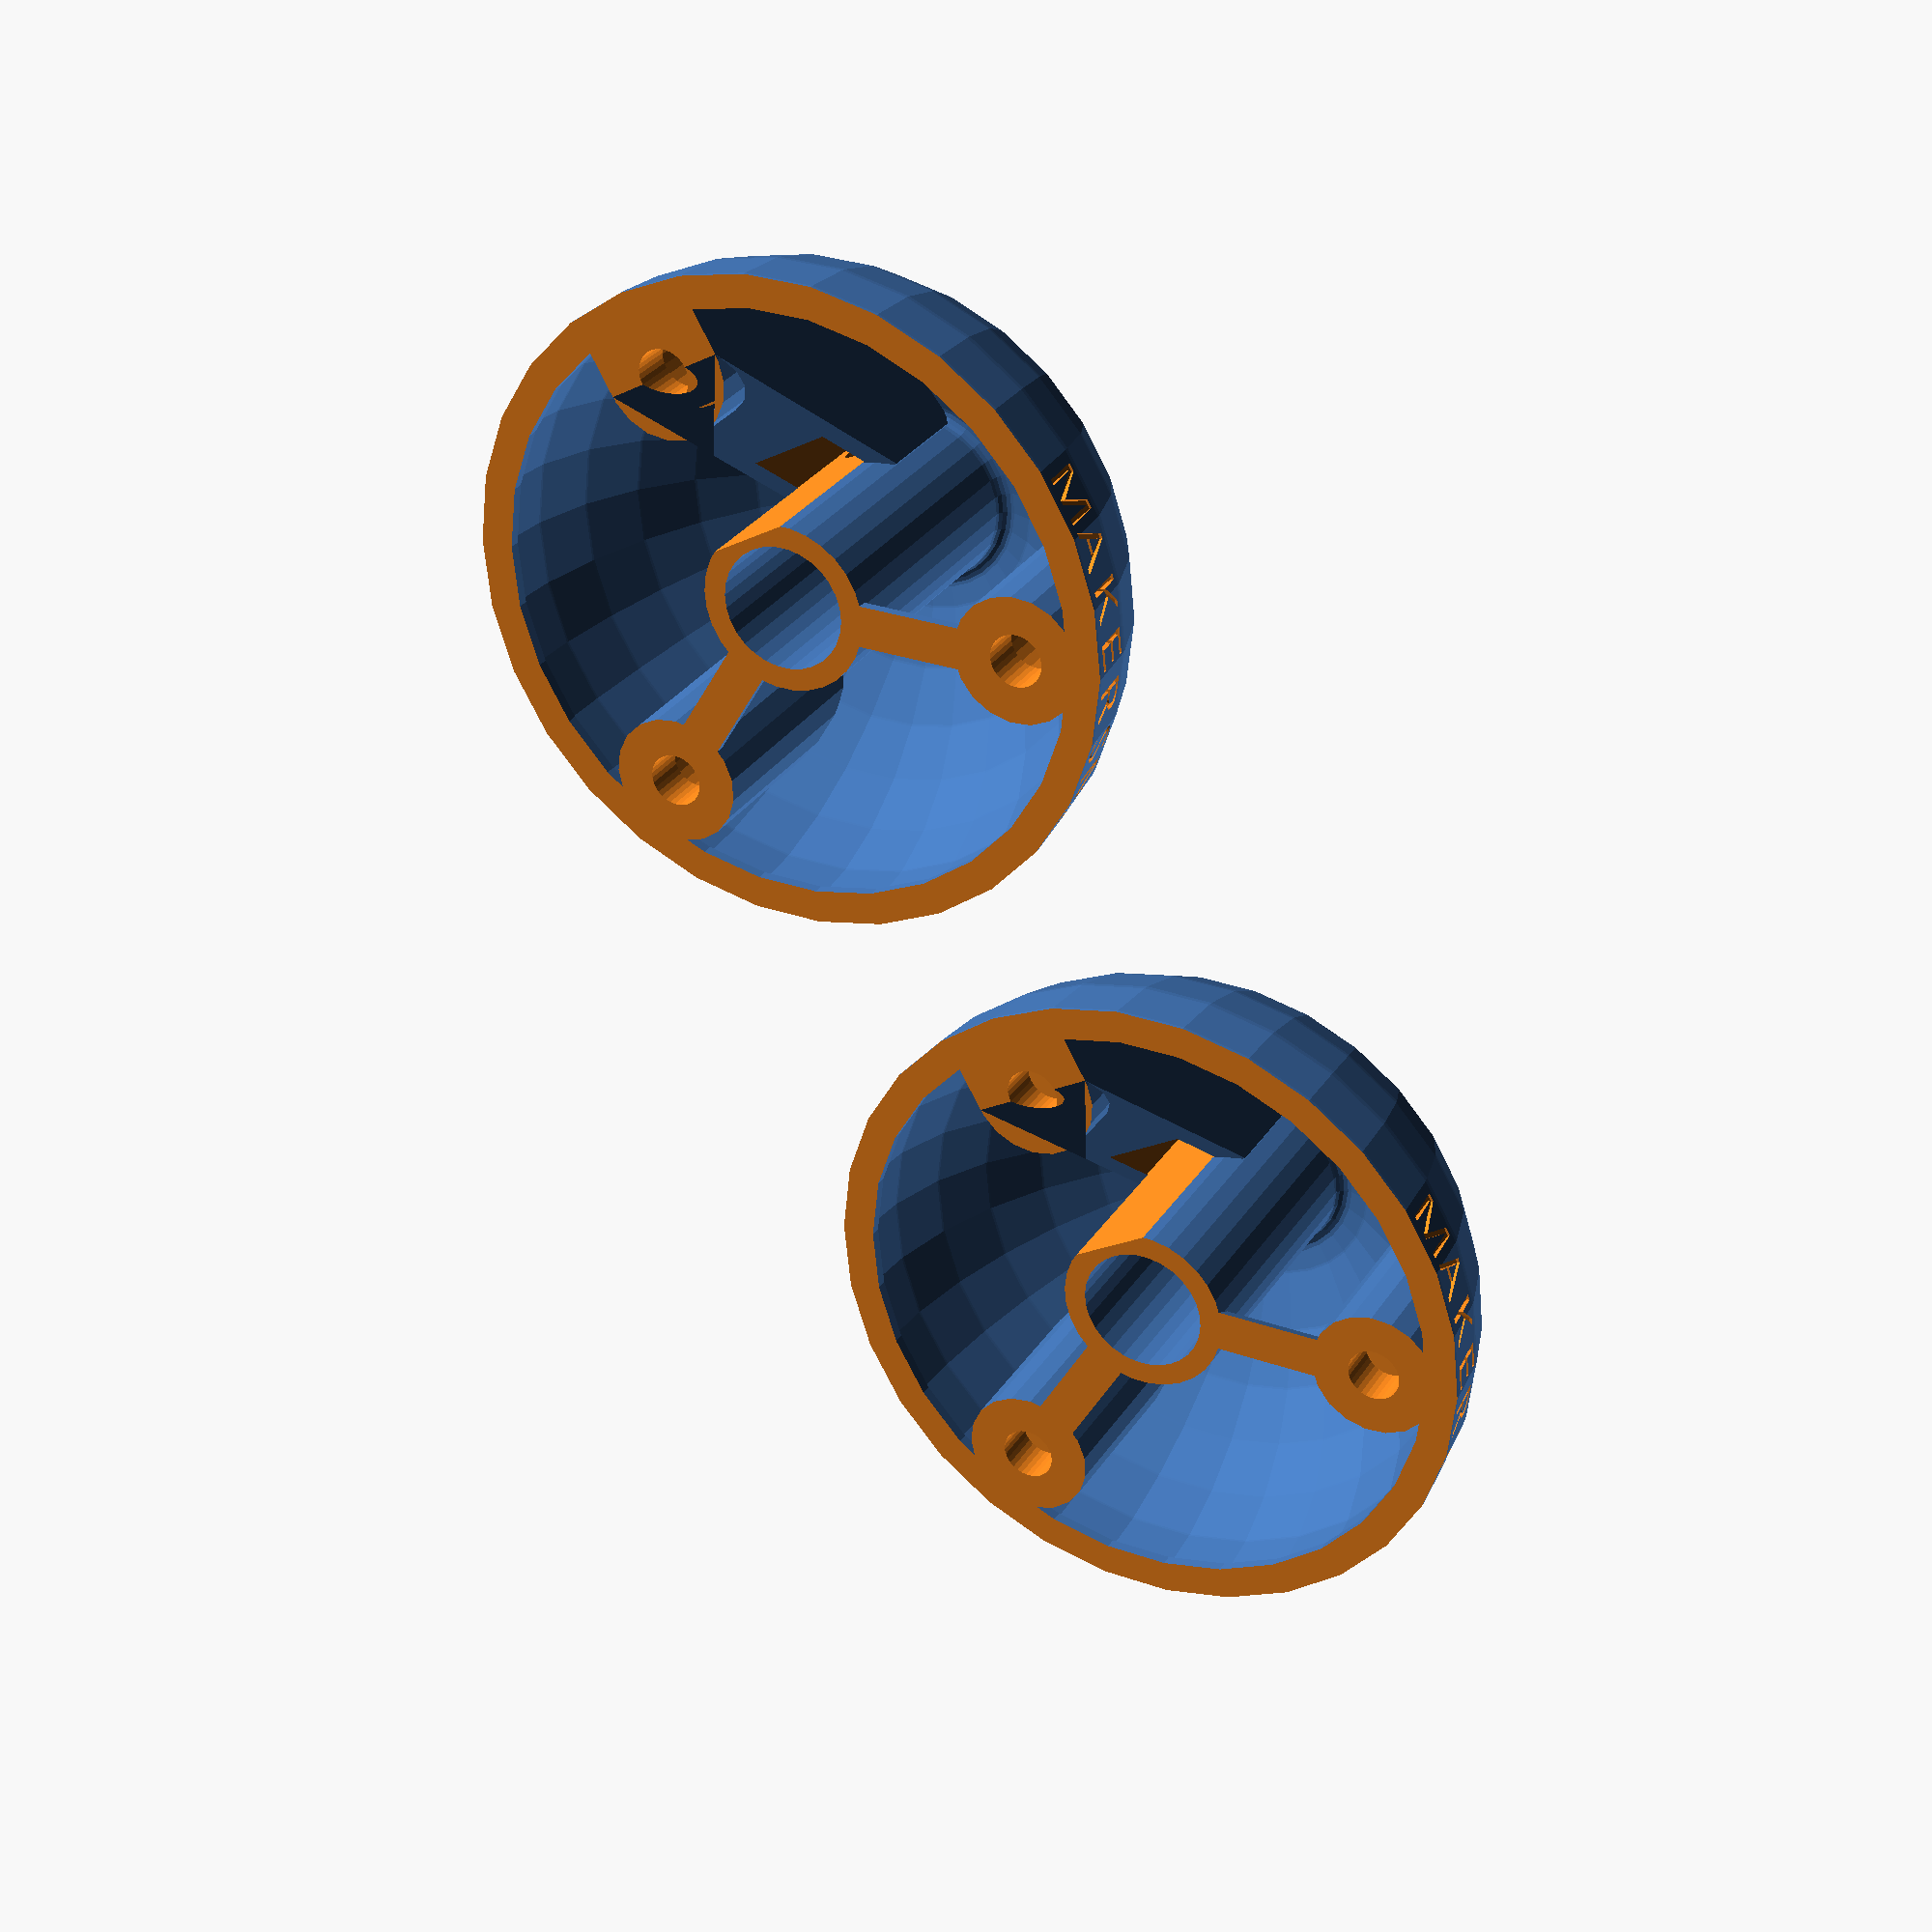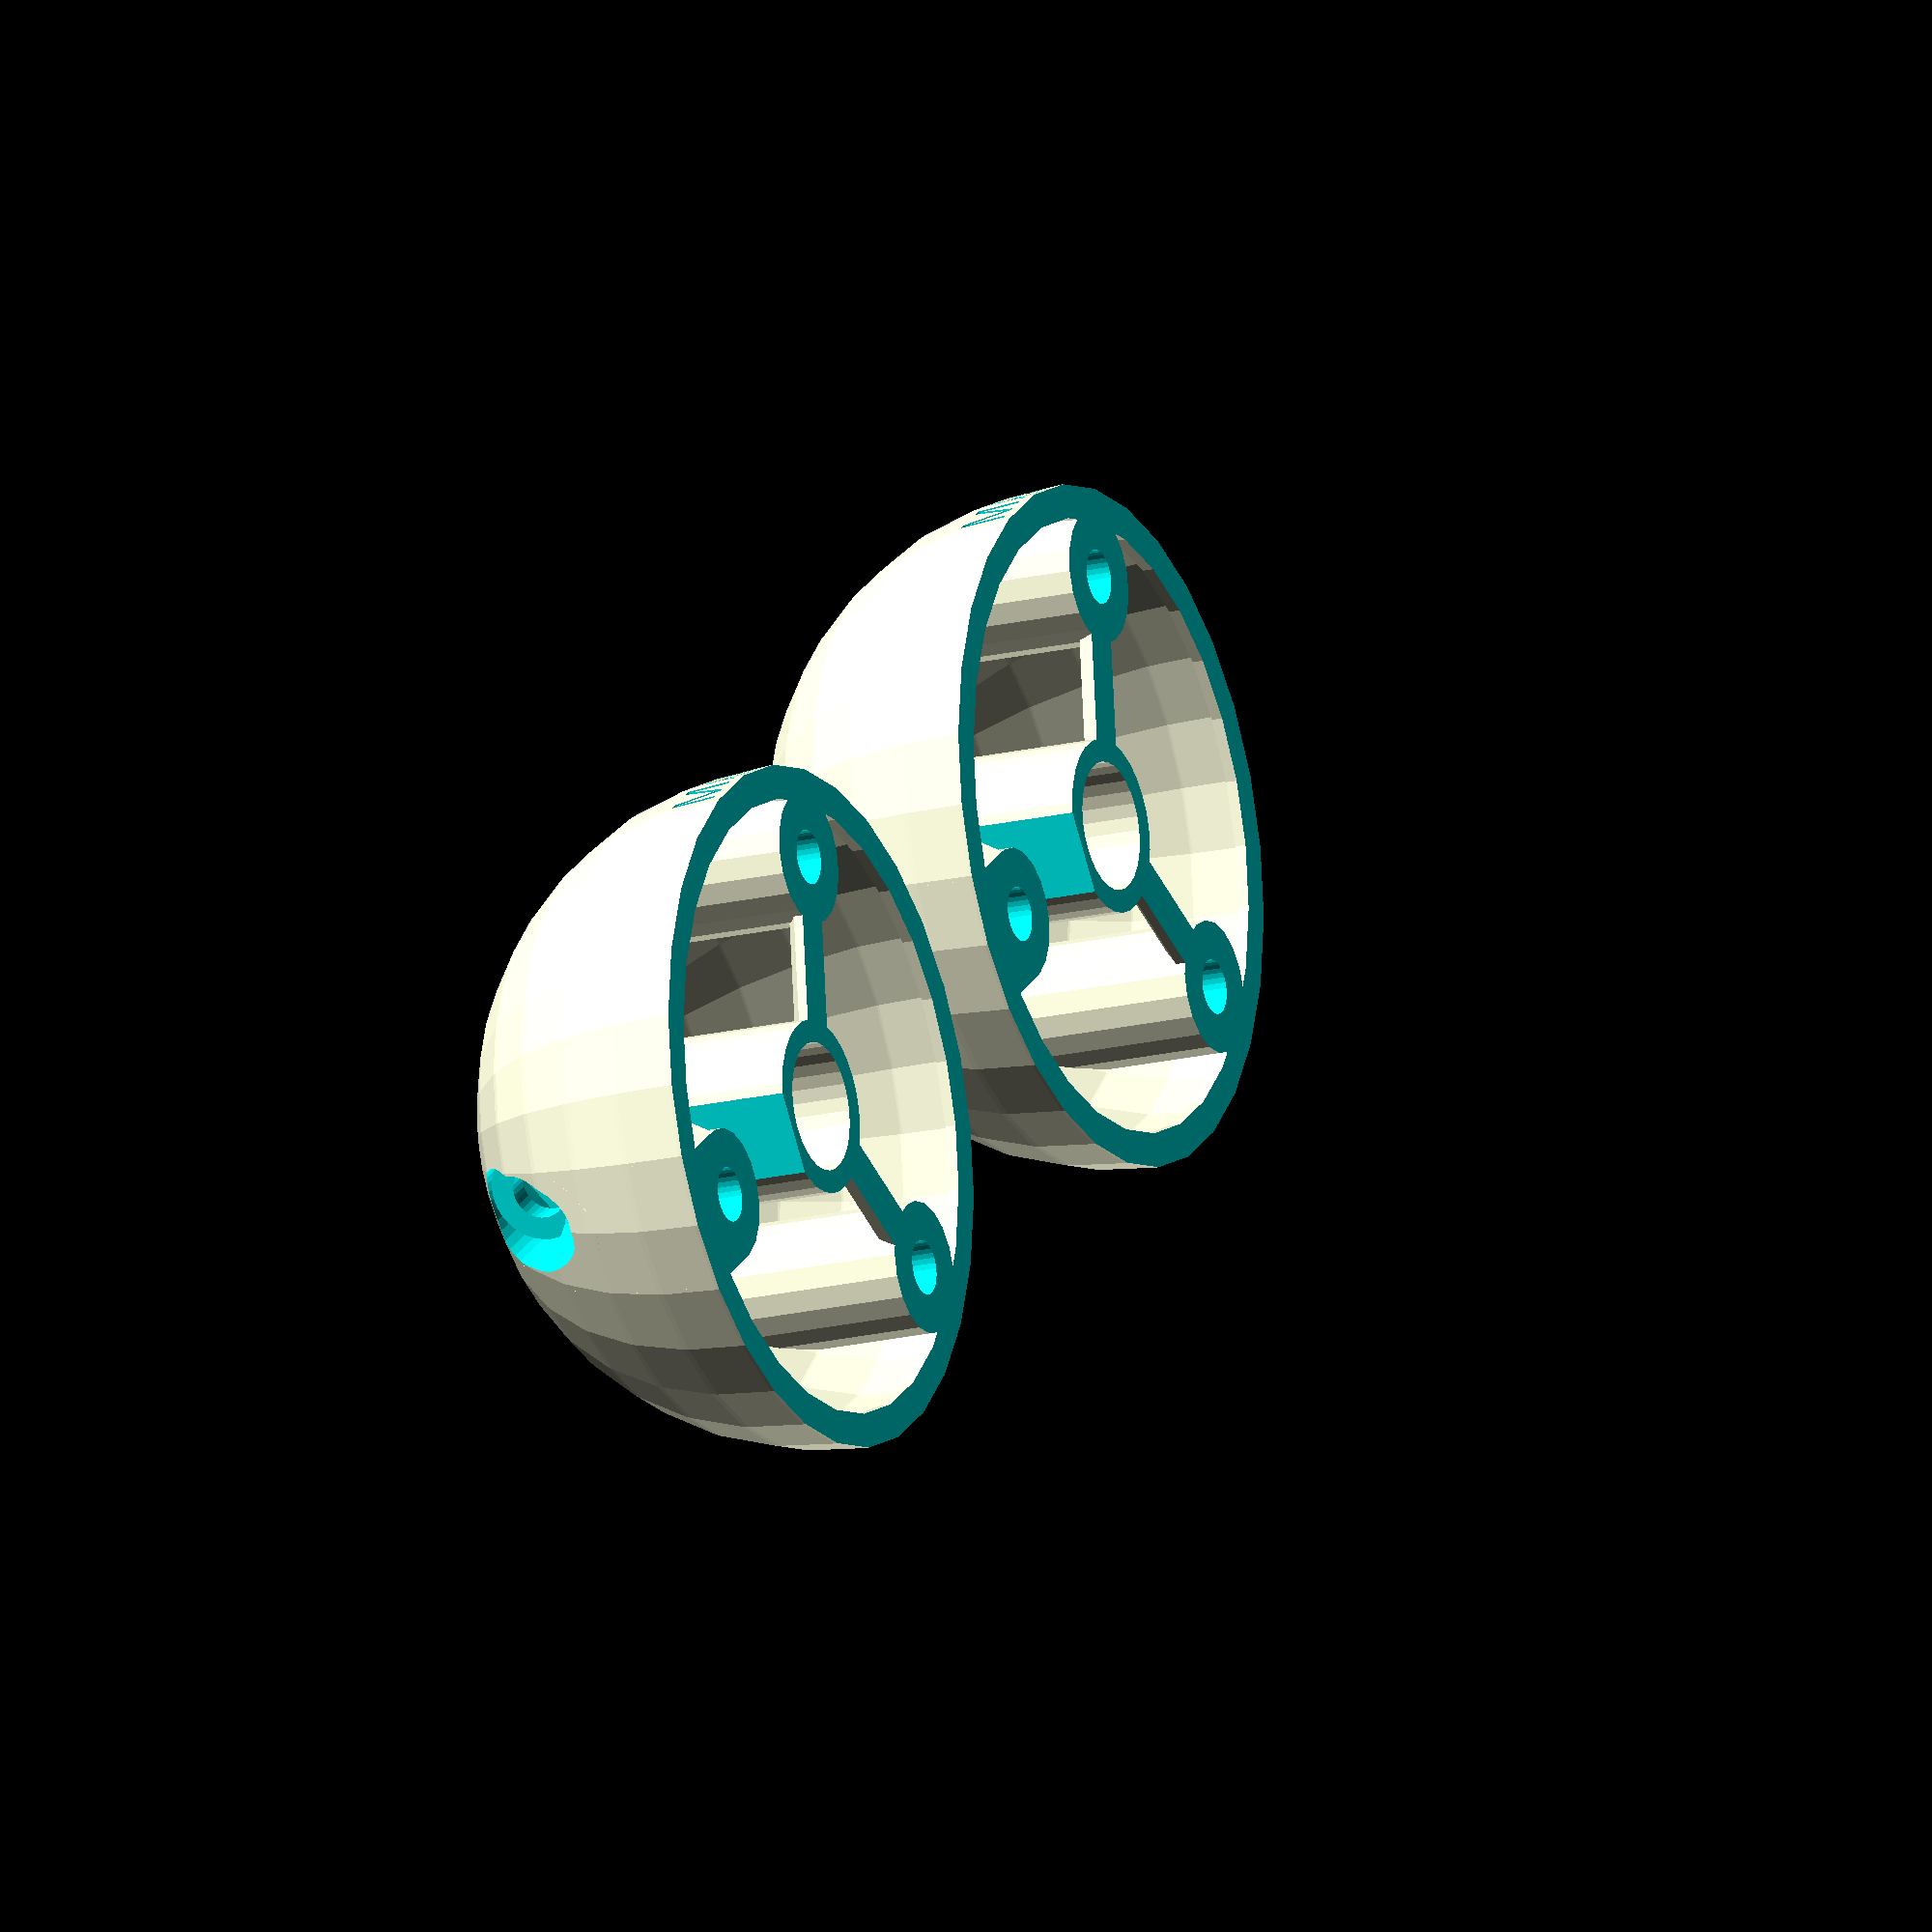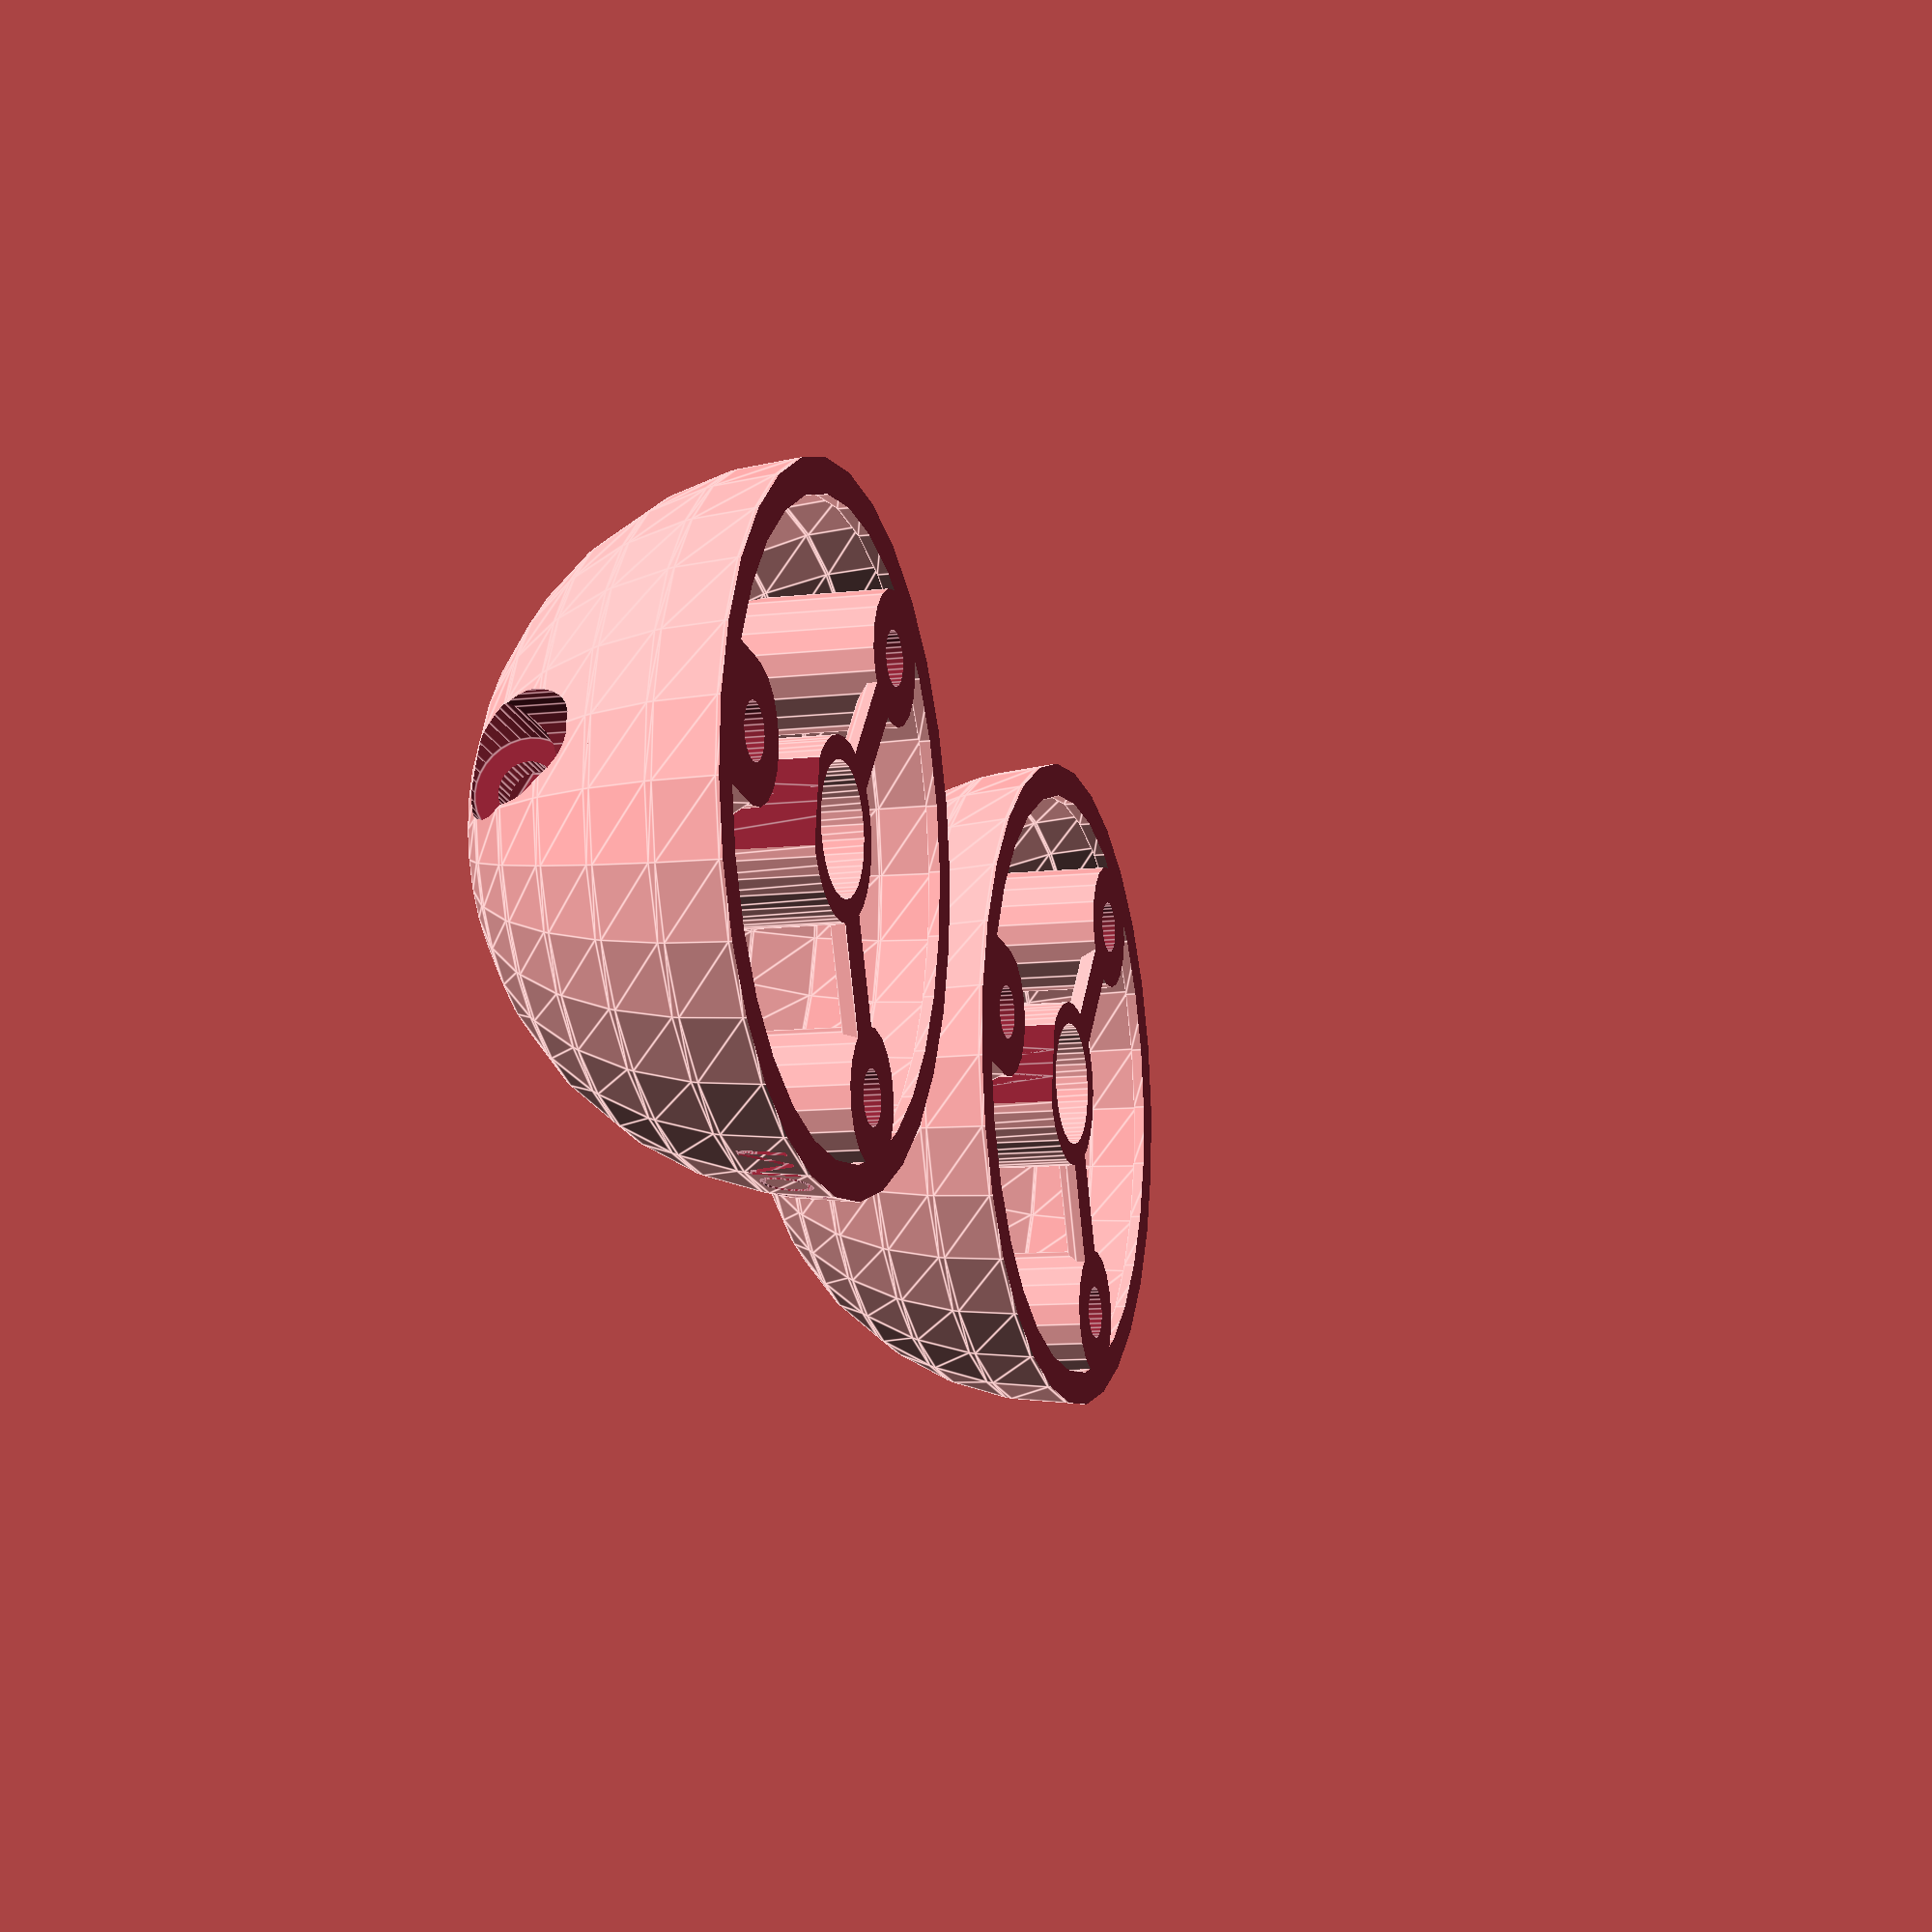
<openscad>
// parametric pen ball - scruss 2018-03
// CC BY-SA - Stewart Russell - scruss.com
// for Makers Making Change - http://makersmakingchange.com/

// you will need:
// * 5 off M4 x 12 stainless pan head machine screws
// * 5 off M4 stainless nuts

// ** the two main parameters **
// may produce a useless design, so change at your own risk
ball_diam = 60.0;   // 60 mm is default; can go to 45 if wall_thick reduced
pen_diam = 10.5;    // should fit most pens; 10.5 mm is default

// ** lesser parameters
wall_thick = 2.0;   // shell thickness; default 2, reduce to 1 for 45 mm diameter
tol=0.8;            // tolerance for loose fit
// *** NB: please do not explicitly set $fn ***
// and everything below here: HERE BE (smallish) DRAGONS

/* M4 nut and screw dimensions - sized for M4 x 12

Nut: 7 mm across flats, 3.2 mm thick
so across points = 7 / ((√3) / 2) ~= 8.1 mm
source: http://www.fairburyfastener.com/xdims_metric_nuts.htm

Screw:          4.0 mm, 4.7 to outside of thread
Length:        12 or 20 mm
Head height:    3.1 mm
Head diameter:  8.0 mm
source: https://spaenaur.com/pdf/sectionR/R11.pdf
*/
nut_thick =          3.2;
nut_flats =          7.0;
nut_diam =          nut_flats / (sqrt(3)/2);
screw_length =      12.0;            // M4 x 12
screw_nom_diam =     4.0;
screw_head_diam =    8.0;
screw_head_thick =  nut_thick;   // for simplicity
pillar_height =     screw_length - (1.25 * nut_thick);

/* bolt passages:
   since we're on a sphere, the height at
   radius x is given by
   
   y = 2 × √(r² - x²)
   
   this drops off very quickly as x → r
   so we probably won't need this
*/
function height_at_radius(d, r) = 2 * sqrt(pow(d / 2, 2) - pow(r, 2));
pillar_diam = nut_diam + 2 * tol + wall_thick;
pillar_at_radius = (ball_diam - 2 * wall_thick - pillar_diam) / 2;
height_at_pillar = height_at_radius(ball_diam, pillar_at_radius);
catch_offset = pillar_at_radius;
echo(pillar_diam=pillar_diam, pillar_at_radius=pillar_at_radius, height_at_pillar=height_at_pillar, catch_offset=catch_offset);

//engraving variables
chars = "MAKERS MAKING CHANGE";
chars2 = "MAKERSMAKINGCHANGE.COM";
radius = (ball_diam/2)-3;
myPi = 3.14159;
chars_per_circle = 40;
step_angle = 360 / chars_per_circle;
circumference = 2 * PI * radius;
char_size = circumference / chars_per_circle;
char_thickness = 1;

module inprofile() {
    // rather than using a sphere, rotate_extrude a 2D path
    offset(r=-3 * wall_thick/2, $fn=16)difference() {
        circle(d=ball_diam, center=true, $fn=32);
        translate([-(ball_diam-(pen_diam + tol))/2, 0])square(ball_diam, center=true);
    }
}

module profile() {
    // 2D path for profile; looks like a letter D, kinda
    union() {
        difference() {
            offset(r=3 * wall_thick / 2, $fn=16)inprofile();
            offset(r=wall_thick / 2, $fn=16)inprofile();
        }
        translate([ball_diam / 2 - wall_thick, 0])square(wall_thick, center=true);
    }
}

module pillars() {
    // solid pillars we shoot the screw/nut holes through
    for(i=[0:2]) {
        rotate([0, 0, i * 120])translate([pillar_at_radius, 0, 0])cylinder(d=pillar_diam, h=2*height_at_pillar, center=true);
    }
}
            
module stiffeners() {
    // pen pipe stiffeners: two, 120 deg apart
    for(i=[0:1]) {
        rotate([0,0,30 + i * 120])rotate([-90, 0, 0])translate([0, 0, (pen_diam + wall_thick)/2])cylinder(d=screw_nom_diam, h=pillar_at_radius);
    }
}

module catch_reinforce() {
    // this is ugly: make a block to take pen-holding screw/nut
    //  but angled so you can print without support
    rotate([90, 0, 0])linear_extrude(height=pillar_diam, center=true)polygon([
    [ pen_diam / 2, catch_offset ],
    [ pen_diam / 2, catch_offset - pillar_diam / 2],
    [ pillar_at_radius, 0 ],
    [ pen_diam / 2, -(catch_offset - pillar_diam / 2)],
    [ pen_diam / 2, -catch_offset ],
    [ pen_diam / 2, -ball_diam/2 ],
    [ ball_diam/2, -ball_diam/2 ],
    [ ball_diam/2, ball_diam/2 ],
    [ pen_diam / 2, ball_diam/2 ],
    ]);
}

module inside_bits() {
    // all of the interior detail, clipped to the outer shell size
    intersection() {
        union() {
            stiffeners();
            pillars();
            catch_reinforce();
        }
        rotate_extrude()offset(r=wall_thick, $fn=16)inprofile();
    }
}

module screw_holes() {
    // three holes around edge: these are negative spaces
    // nut holes have six sides ('cylinder ... $fn=6') as
    // we emulate hex nuts that way: low-poly cylinders!
    for(i=[0:2]) {
        translate([pillar_at_radius * cos(i * 120), pillar_at_radius * sin(i * 120), 0]) {
            cylinder(d=screw_nom_diam + tol, h=ball_diam, center=true, $fn=32);
            translate([0, 0, pillar_height/2])rotate([0, 0, 30])cylinder(d=nut_diam + tol, h=ball_diam, $fn=6);
            translate([0, 0, -1*(ball_diam + pillar_height/2)])cylinder(d=screw_head_diam + tol, h=ball_diam, $fn=32);
        }
    }
}

module nut_catches() {
    // negative space for pen grip screw holes and nut catches
    // top screw hole
    translate([0, 0, catch_offset])rotate([90, 0, 90])union() {
        cylinder(d=screw_nom_diam + tol, h=ball_diam, $fn=32);
        translate([0,0,screw_length+1])cylinder(d=screw_head_diam + tol, h=ball_diam, $fn=32);
        // top nut catch
        translate([0,0,(pen_diam + tol + wall_thick) / 2])hull() {
            rotate([0, 0, 30])cylinder(d=nut_diam + tol, h=nut_thick + tol, $fn=6);
            translate([0, -ball_diam / 2, 0])rotate([0, 0, 30])cylinder(d=nut_diam + tol, h=nut_thick + tol, $fn=6);
        }
    }
    // bottom screw hole
    translate([0, 0, -catch_offset])rotate([90, 0, 90])union() {
        cylinder(d=screw_nom_diam + tol, h=ball_diam, $fn=32);
        translate([0,0,screw_length+1])cylinder(d=screw_head_diam + tol, h=ball_diam, $fn=32);
        // bottom nut catch
        translate([0,0,(pen_diam + tol + wall_thick) / 2])hull() {
            rotate([0, 0, 30])cylinder(d=nut_diam + tol, h=nut_thick + tol, $fn=6);
            translate([0, ball_diam / 2, 0])rotate([0, 0, 30])cylinder(d=nut_diam + tol, h=nut_thick + tol, $fn=6);
        }
    }
}

module shell() {
    // assemble all the things!
    difference() {
        union() {
            // the positive bits
            rotate_extrude()profile();  // outer shell
            inside_bits();              // interior detail
			}
			//engraving text
			for(i = [0 : chars_per_circle - 1]) {
    rotate(i * step_angle) 
        translate([0, radius + char_size / 2, 3]) 
            rotate([90, 0, 180]) linear_extrude(char_thickness) text(
                chars[i], 
                font = "Courier New; Style = Bold", 
                size = char_size, 
                valign = "center", halign = "center"
            );
        }//for (end engraving)
        union() {
            // the negative bits
            screw_holes();              // edge holes
            nut_catches();
        }
    }
}

module slice() {
    // split ball across middle and place halves side by side
    // (lower half flipped) for easy printing
    union() {
        translate([-(ball_diam + pen_diam) / 2, 0, 0]) {
            difference() {
                shell();
                translate([0, 0, -0.6 * ball_diam])cube(1.2 * ball_diam, center=true);
                			//engraving text
			for(i = [0 : chars_per_circle - 1]) {
    rotate(i * step_angle) 
        translate([0, radius + char_size / 2, 3]) 
            rotate([90, 0, 180]) linear_extrude(char_thickness) text(
                chars[i], 
                font = "Courier New; Style = Regular", 
                size = char_size, 
                valign = "center", halign = "center"
            );
        }//for (end engraving)
				}
        }
        translate([(ball_diam + pen_diam) / 2, 0, 0]) {
            difference() {
                rotate([180, 0, 0])shell();
                translate([0, 0, -0.6 * ball_diam])cube(1.2 * ball_diam, center=true);
							//engraving text
			for(i = [0 : chars_per_circle - 1]) {
    rotate(i * step_angle) 
        translate([0, radius + char_size / 2, 3]) 
            rotate([90, 0, 180]) linear_extrude(char_thickness) text(
                chars2[i], 
                font = "Courier New; Style = Bold", 
                size = char_size, 
                valign = "center", halign = "center"
            );
        }//for (end engraving)
            }
        }
    }
}

slice(); // generate the sliced module

</openscad>
<views>
elev=150.2 azim=119.8 roll=333.1 proj=p view=wireframe
elev=197.5 azim=216.2 roll=63.7 proj=o view=solid
elev=190.0 azim=171.4 roll=73.5 proj=p view=edges
</views>
